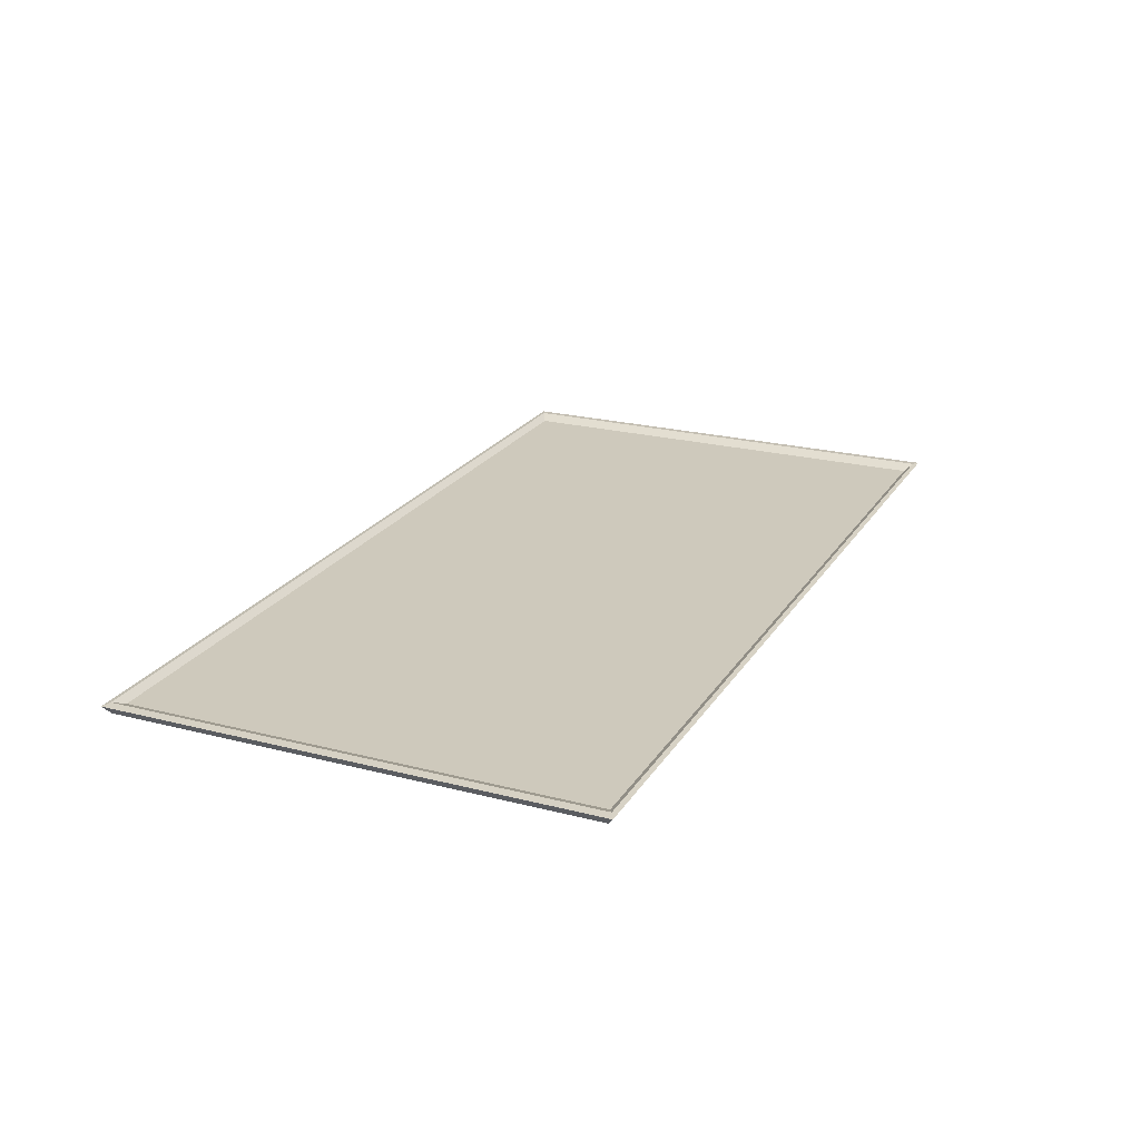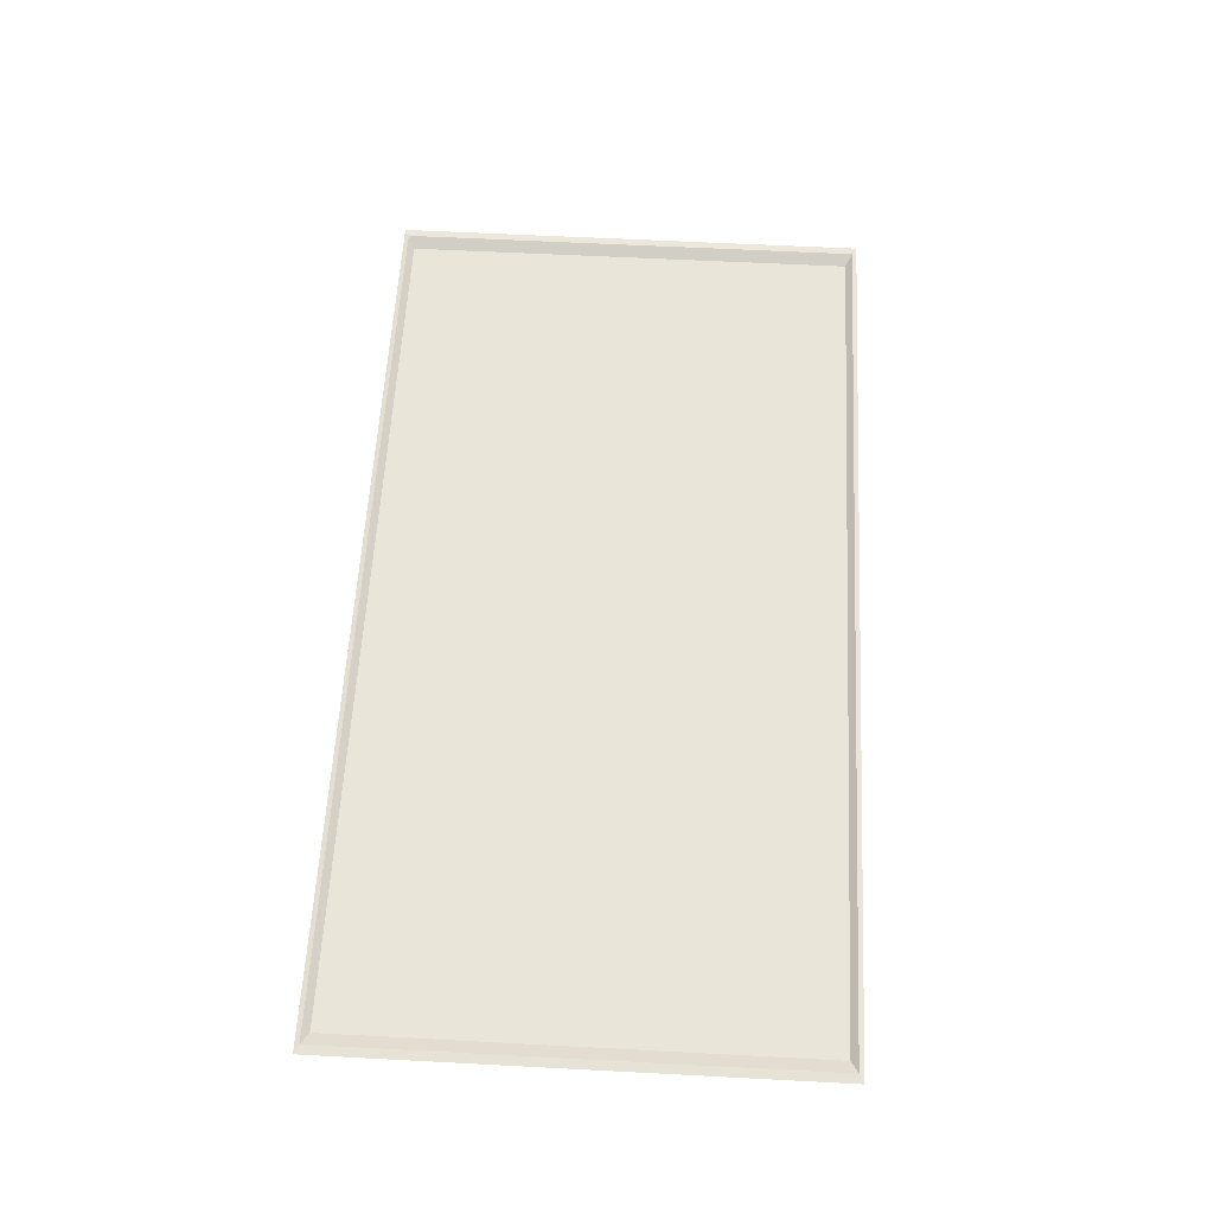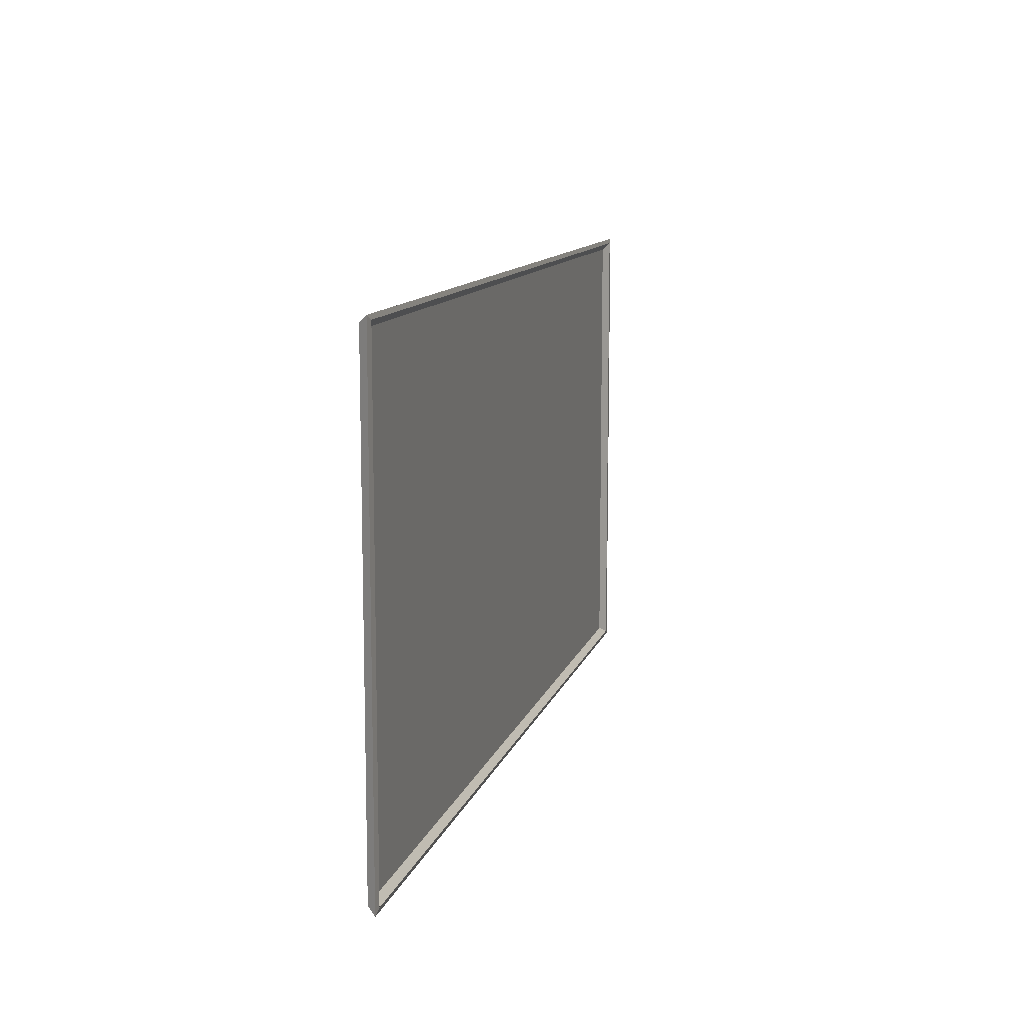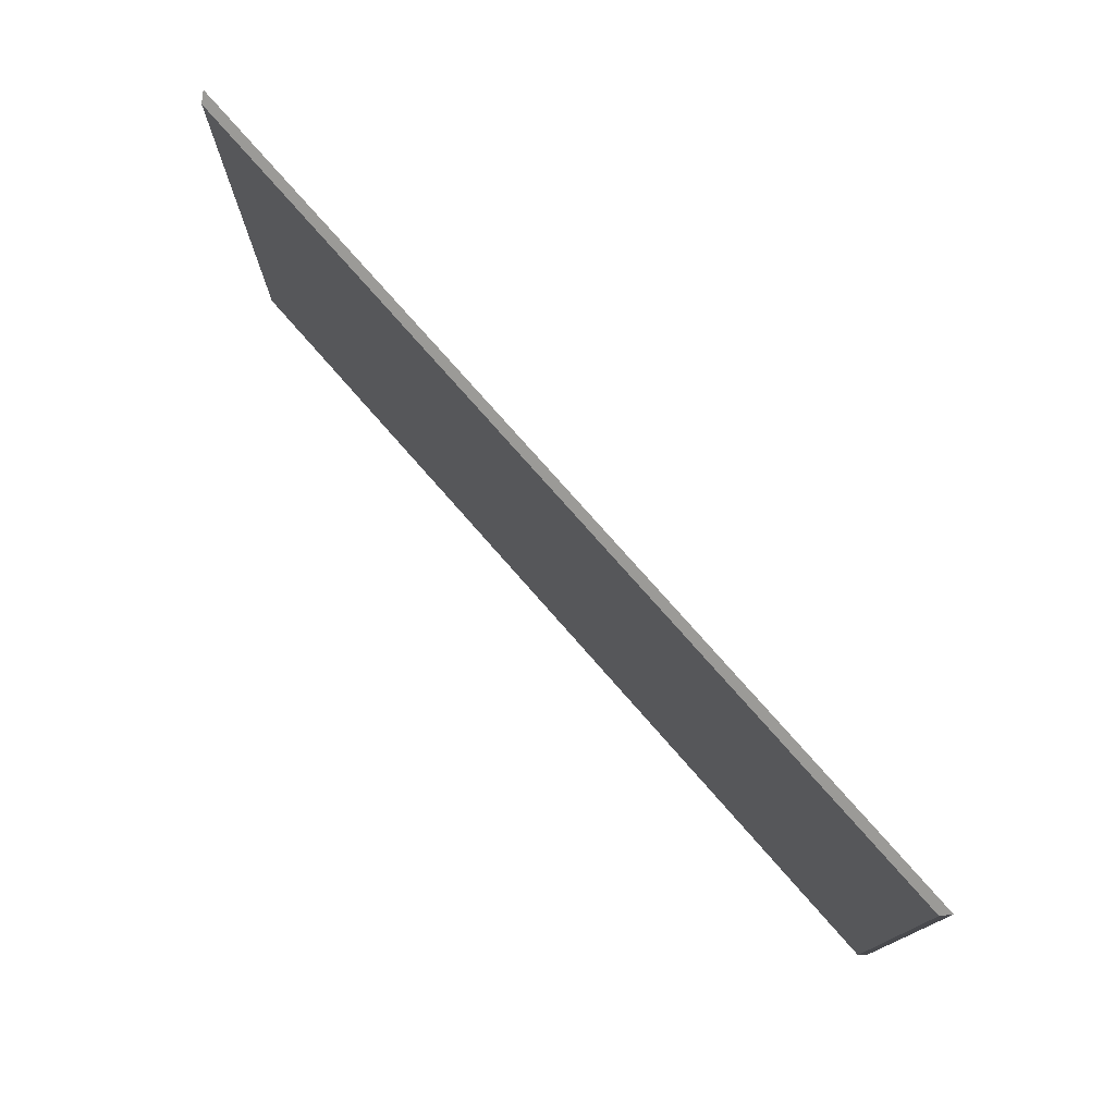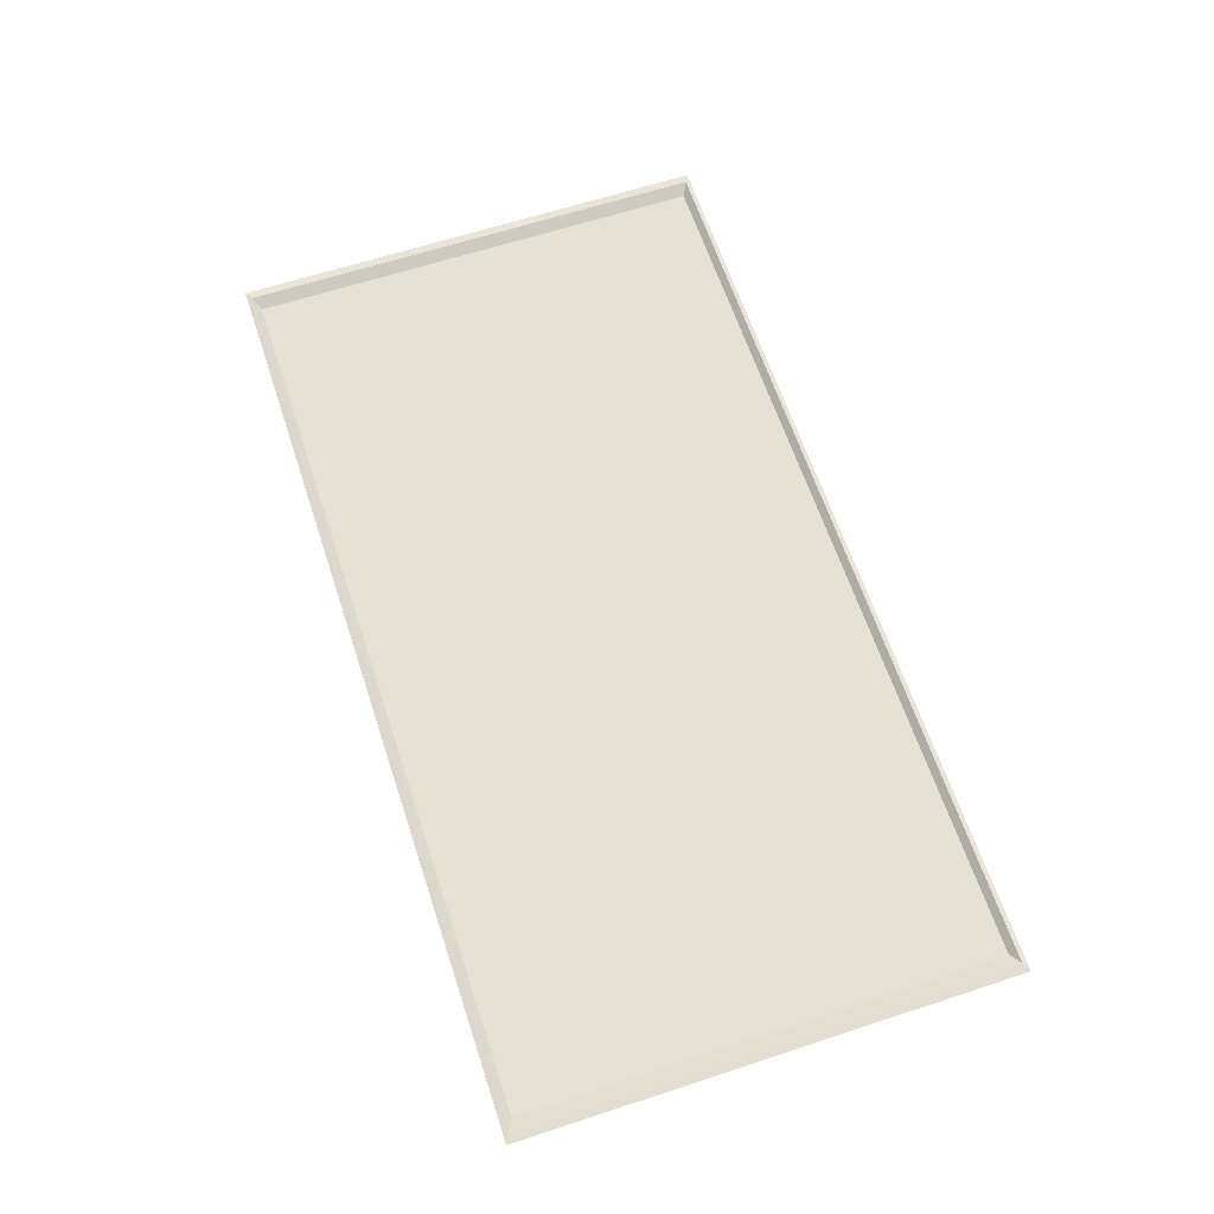
<metadata>
{"format":"obj","ext":"obj","renderer":"f3d","projection":"perspective","resolution":1024,"background":"white","views":[{"elev":22.4,"azim":-65.9,"up":"+Y"},{"elev":58.8,"azim":93.1,"up":"+Y"},{"elev":11.4,"azim":104.3,"up":"+Z"},{"elev":76.1,"azim":48.8,"up":"+Z"},{"elev":63.7,"azim":-108.3,"up":"+Y"}]}
</metadata>
<code>
v  -17.15 -0.3471 -0.07756
v  -17.15 -0.3471 -17.92
v  17.15 -0.3471 -17.92
v  17.15 -0.3471 -0.07756
v  17.38 -0.03534 0.1591
v  -17.38 -0.03534 0.1591
v  -17.38 -0.03534 -18.15
v  17.38 -0.03534 -18.15
v  -17.05 -0.002972 -0.01467
v  17.05 -0.002972 -0.01467
v  -17.05 -0.002972 -17.98
v  17.05 -0.002972 -17.98
v  16.57 -0.2159 -0.268
v  16.57 -0.2159 -17.73
v  -16.57 -0.2159 -17.73
v  -16.57 -0.2159 -0.268
g Fuzebox_03_Door
f 1 2 3
f 3 4 1
f 5 6 1
f 1 4 5
f 6 7 2
f 2 1 6
f 7 8 3
f 3 2 7
f 8 5 4
f 4 3 8
f 9 6 5
f 5 10 9
f 7 6 9
f 9 11 7
f 7 11 12
f 12 8 7
f 5 8 12
f 12 10 5
f 13 14 15
f 15 16 13
f 13 16 9
f 9 10 13
f 12 14 13
f 13 10 12
f 15 14 12
f 12 11 15
f 9 16 15
f 15 11 9

</code>
